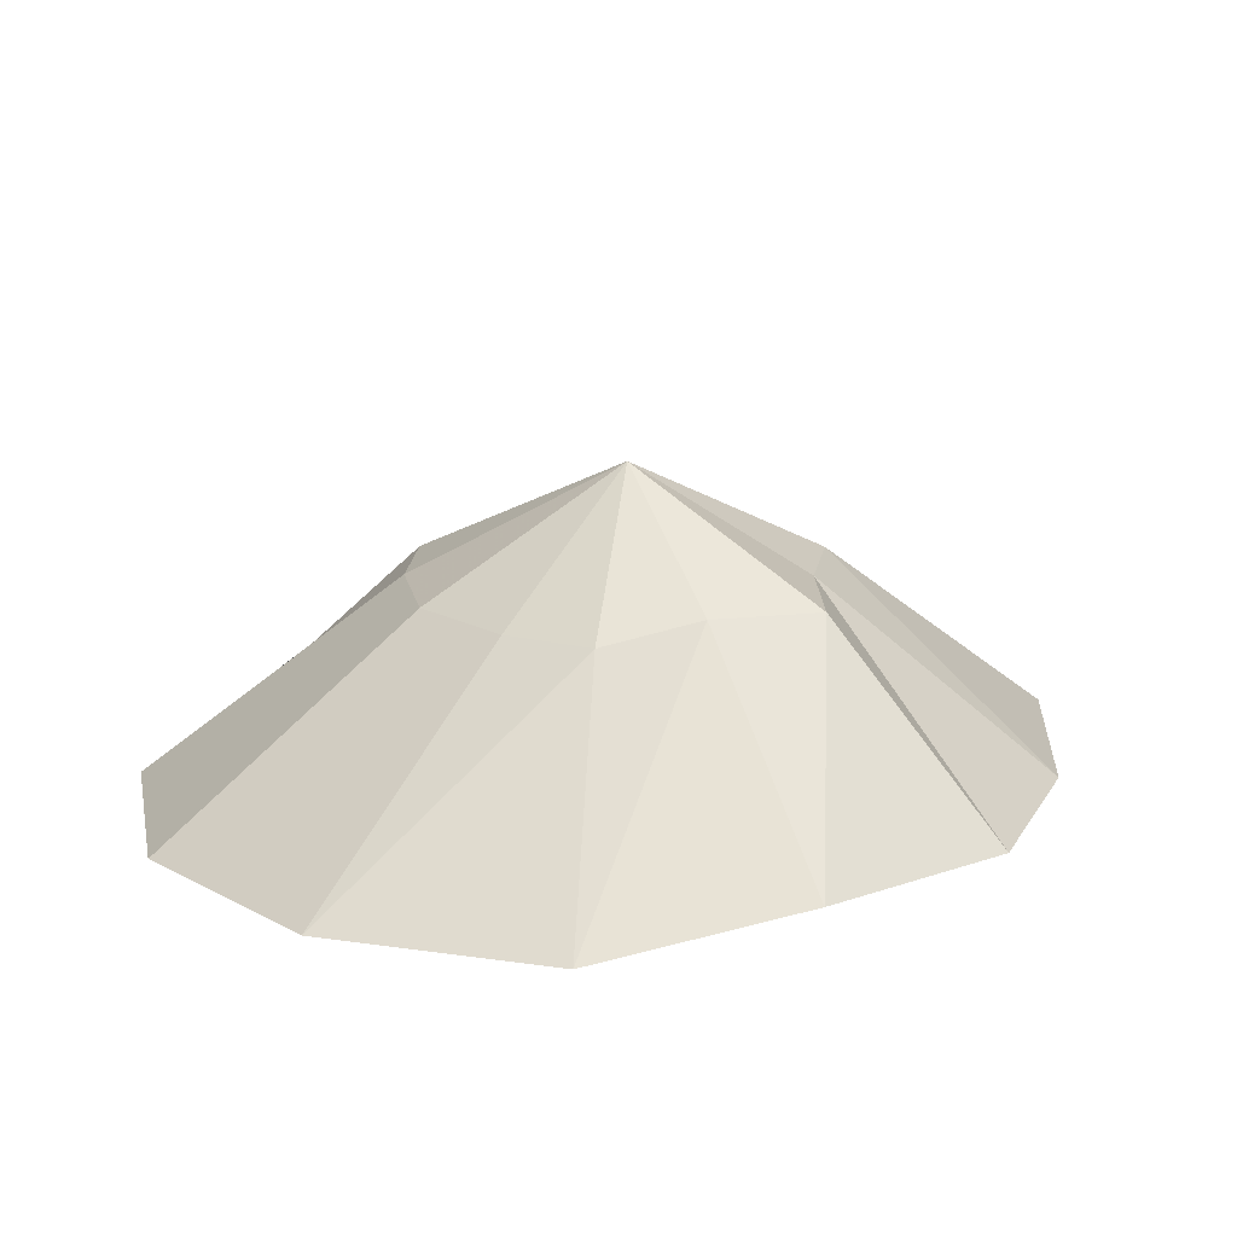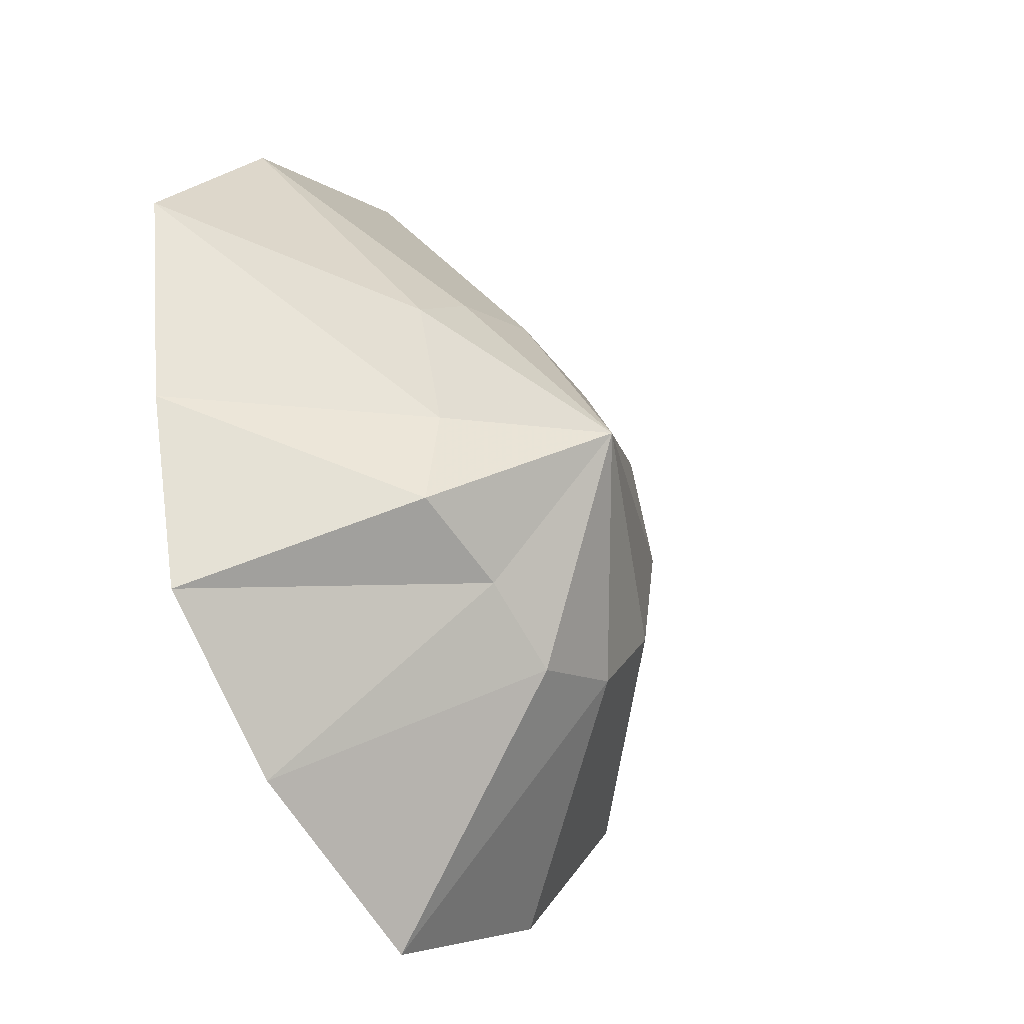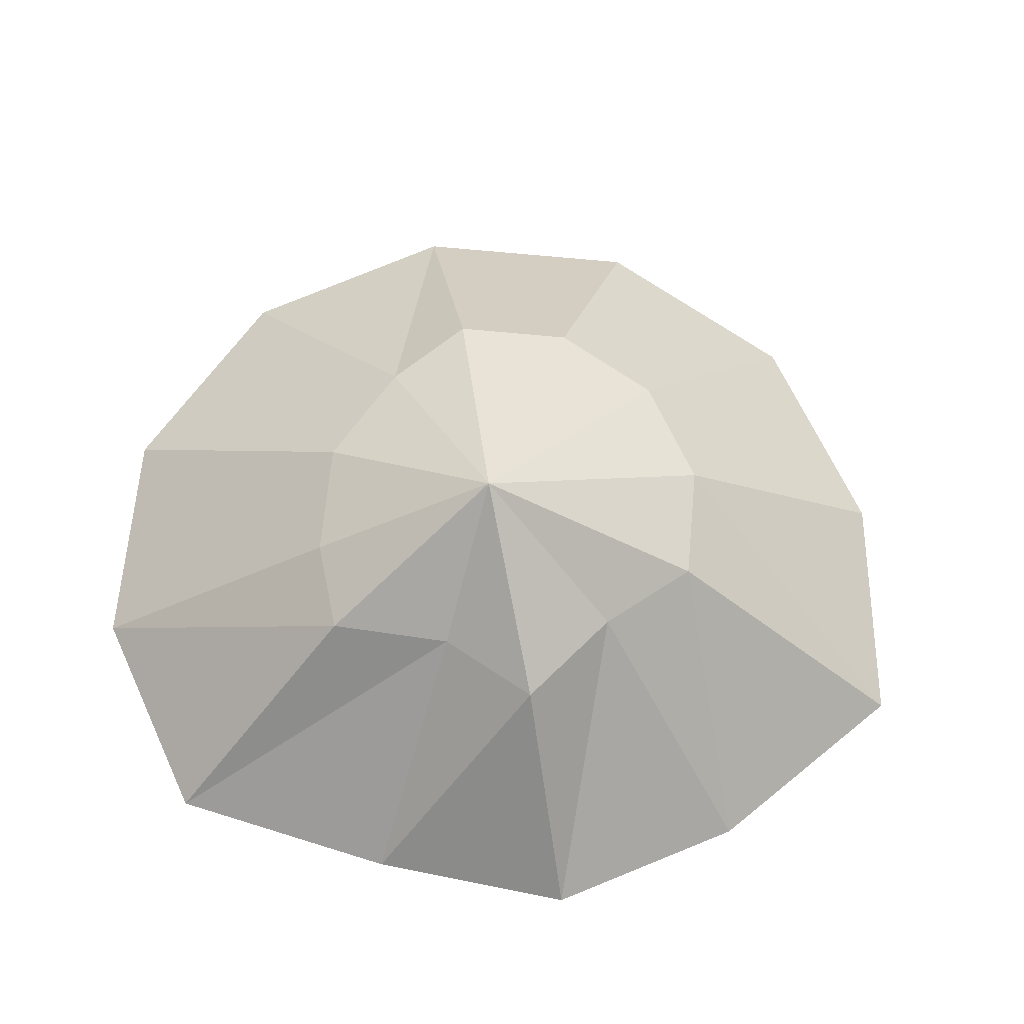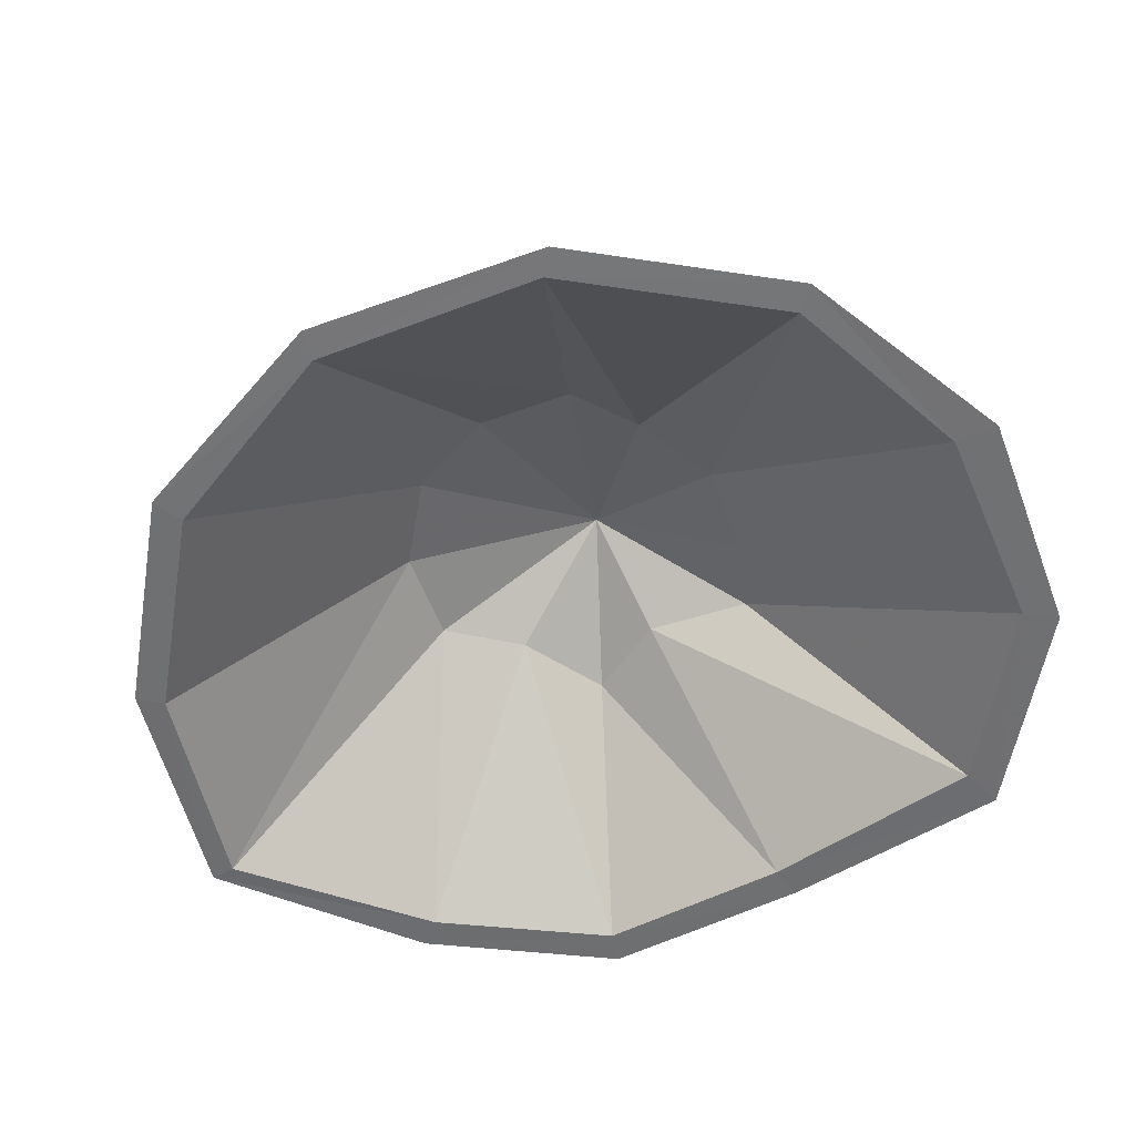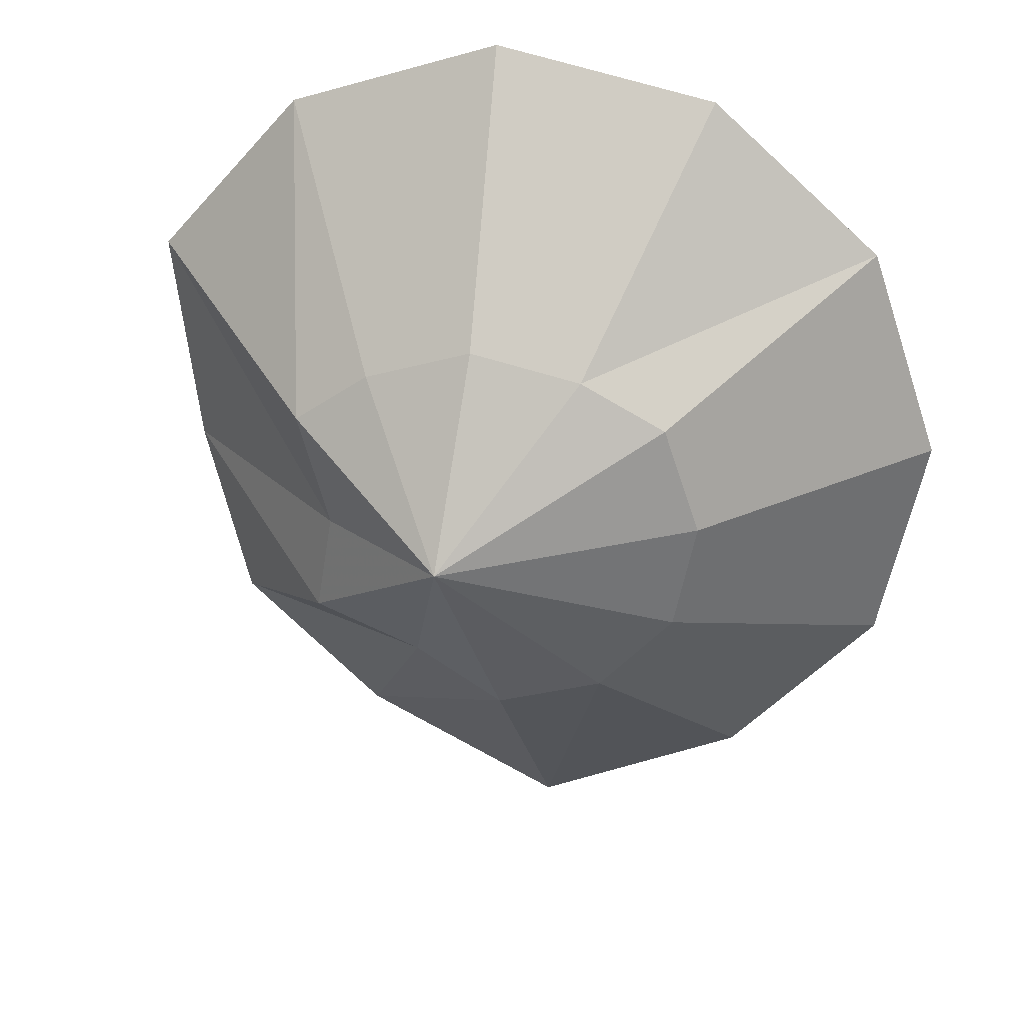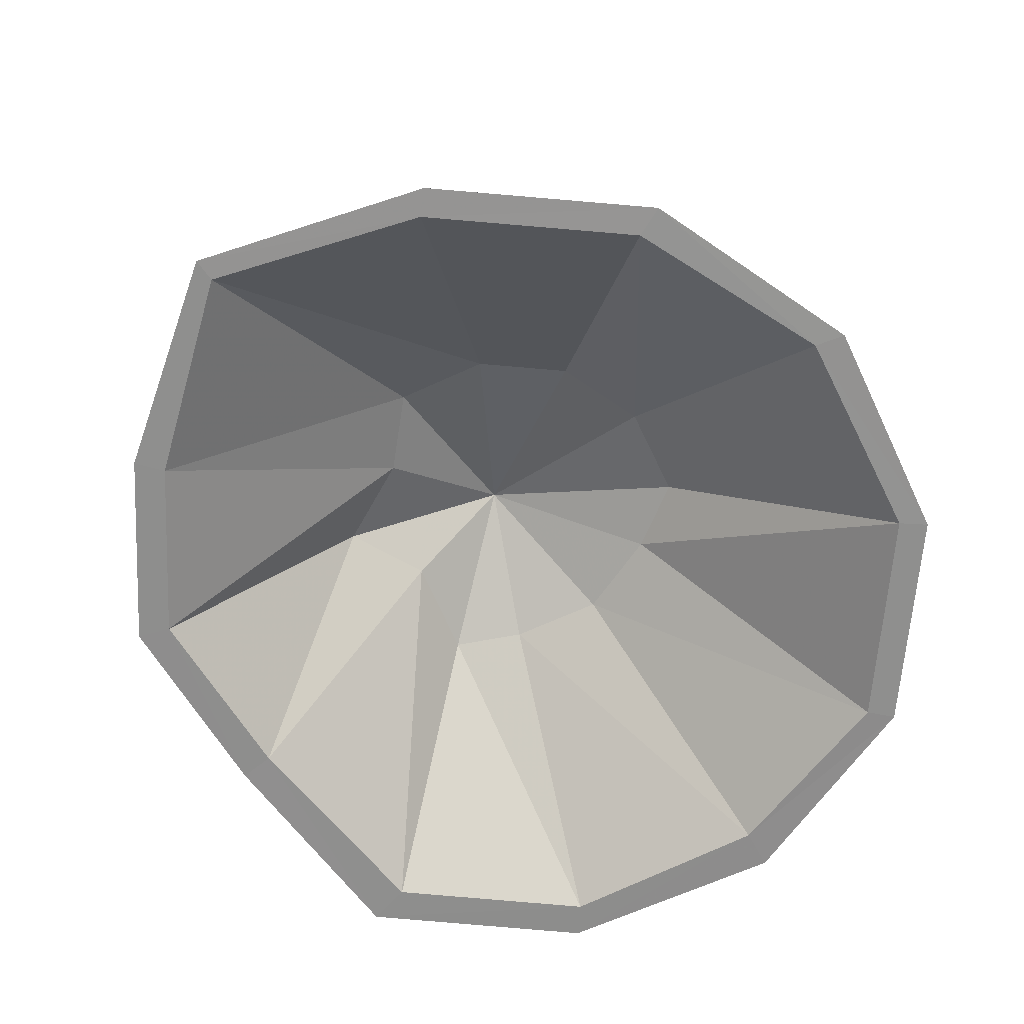
<metadata>
{"format":"obj","ext":"obj","renderer":"f3d","projection":"perspective","resolution":1024,"background":"white","views":[{"elev":18.0,"azim":67.7,"up":"+Y"},{"elev":-33.9,"azim":128.1,"up":"+Z"},{"elev":67.7,"azim":114.2,"up":"+Y"},{"elev":-56.3,"azim":-50.7,"up":"+Y"},{"elev":29.5,"azim":-166.0,"up":"+Z"},{"elev":-66.6,"azim":-135.7,"up":"+Y"}]}
</metadata>
<code>
o Swatertowertop00-00.Swatertowertop00-00_Swatertowertop00-00
v 0.9185 -0.2877 0.4592
v 0.4012 0.1164 -0.01456
v 0.4728 0.1142 0.2399
v 0.9185 -0.2877 0.4592
v 0.8596 -0.2831 -0.04144
v 0.4012 0.1164 -0.01456
v 0.8596 -0.2831 -0.04144
v 0.4399 0.1143 -0.2439
v 0.4012 0.1164 -0.01456
v 0.8596 -0.2831 -0.04144
v 0.7607 -0.2874 -0.4718
v 0.4399 0.1143 -0.2439
v 0.7607 -0.2874 -0.4718
v 0.2015 0.1083 -0.3346
v 0.4399 0.1143 -0.2439
v 0.7607 -0.2874 -0.4718
v 0.4368 -0.2994 -0.7749
v 0.2015 0.1083 -0.3346
v 0.4368 -0.2994 -0.7749
v 0.004819 0.1001 -0.4572
v 0.2015 0.1083 -0.3346
v 0.4368 -0.2994 -0.7749
v -0.0198 -0.3158 -1
v 0.004819 0.1001 -0.4572
v -0.0198 -0.3158 -1
v -0.2325 0.09185 -0.3759
v 0.004819 0.1001 -0.4572
v -0.0198 -0.3158 -1
v -0.492 -0.3323 -0.7724
v -0.2325 0.09185 -0.3759
v -0.492 -0.3323 -0.7724
v -0.3974 0.08577 -0.1868
v -0.2325 0.09185 -0.3759
v -0.492 -0.3323 -0.7724
v -0.8218 -0.3445 -0.3941
v -0.3974 0.08577 -0.1868
v -0.8218 -0.3445 -0.3941
v -0.4457 0.08349 0.05947
v -0.3974 0.08577 -0.1868
v -0.8218 -0.3445 -0.3941
v -0.9185 -0.349 0.09842
v -0.4457 0.08349 0.05947
v -0.9185 -0.349 0.09842
v -0.3645 0.08562 0.2969
v -0.4457 0.08349 0.05947
v -0.9185 -0.349 0.09842
v -0.7561 -0.3448 0.5733
v -0.3645 0.08562 0.2969
v -0.7561 -0.3448 0.5733
v -0.1755 0.08869 0.3923
v -0.3645 0.08562 0.2969
v -0.7561 -0.3448 0.5733
v -0.3781 -0.3328 0.9033
v -0.1755 0.08869 0.3923
v -0.3781 -0.3328 0.9033
v 0.07057 0.09691 0.4407
v -0.1755 0.08869 0.3923
v -0.3781 -0.3328 0.9033
v 0.1141 -0.3164 1
v 0.07057 0.09691 0.4407
v 0.1141 -0.3164 1
v 0.3079 0.1052 0.3594
v 0.07057 0.09691 0.4407
v 0.1141 -0.3164 1
v 0.5887 -0.2999 0.8374
v 0.3079 0.1052 0.3594
v 0.5887 -0.2999 0.8374
v 0.4728 0.1142 0.2399
v 0.3079 0.1052 0.3594
v 0.5887 -0.2999 0.8374
v 0.9185 -0.2877 0.4592
v 0.4728 0.1142 0.2399
v 0.4728 0.1142 0.2399
v 0.4012 0.1164 -0.01456
v 0.08843 0.3496 0.01797
v 0.4012 0.1164 -0.01456
v 0.4399 0.1143 -0.2439
v 0.08843 0.3496 0.01797
v 0.4399 0.1143 -0.2439
v 0.2015 0.1083 -0.3346
v 0.08843 0.3496 0.01797
v 0.2015 0.1083 -0.3346
v 0.004819 0.1001 -0.4572
v 0.08843 0.3496 0.01797
v 0.004819 0.1001 -0.4572
v -0.2325 0.09185 -0.3759
v 0.08843 0.3496 0.01797
v -0.2325 0.09185 -0.3759
v -0.3974 0.08577 -0.1868
v 0.08843 0.3496 0.01797
v -0.3974 0.08577 -0.1868
v -0.4457 0.08349 0.05947
v 0.08843 0.3496 0.01797
v -0.4457 0.08349 0.05947
v -0.3645 0.08562 0.2969
v 0.08843 0.3496 0.01797
v -0.3645 0.08562 0.2969
v -0.1755 0.08869 0.3923
v 0.08843 0.3496 0.01797
v -0.1755 0.08869 0.3923
v 0.07057 0.09691 0.4407
v 0.08843 0.3496 0.01797
v 0.07057 0.09691 0.4407
v 0.3079 0.1052 0.3594
v 0.08843 0.3496 0.01797
v 0.3079 0.1052 0.3594
v 0.4728 0.1142 0.2399
v 0.08843 0.3496 0.01797
v 0.3629 0.1117 -0.1943
v 0.7822 -0.2861 -0.03549
v 0.3096 0.1136 -0.007752
v 0.6944 -0.2903 -0.4371
v 0.7822 -0.2861 -0.03549
v 0.3629 0.1117 -0.1943
v 0.1586 0.1066 -0.2553
v 0.6944 -0.2903 -0.4371
v 0.3629 0.1117 -0.1943
v 0.4002 -0.3017 -0.7146
v 0.6944 -0.2903 -0.4371
v 0.1586 0.1066 -0.2553
v 0.006366 0.09956 -0.3693
v 0.4002 -0.3017 -0.7146
v 0.1586 0.1066 -0.2553
v -0.0126 -0.3172 -0.9486
v 0.4002 -0.3017 -0.7146
v 0.006366 0.09956 -0.3693
v -0.1881 0.09254 -0.3027
v -0.0126 -0.3172 -0.9486
v 0.006366 0.09956 -0.3693
v -0.4414 -0.3328 -0.7332
v -0.0126 -0.3172 -0.9486
v -0.1881 0.09254 -0.3027
v -0.3233 0.08741 -0.1478
v -0.4414 -0.3328 -0.7332
v -0.1881 0.09254 -0.3027
v -0.7521 -0.3447 -0.3772
v -0.4414 -0.3328 -0.7332
v -0.3233 0.08741 -0.1478
v -0.3629 0.08554 0.0541
v -0.7521 -0.3447 -0.3772
v -0.3233 0.08741 -0.1478
v -0.8575 -0.3496 0.07161
v -0.7521 -0.3447 -0.3772
v -0.3629 0.08554 0.0541
v -0.2964 0.08743 0.2488
v -0.8575 -0.3496 0.07161
v -0.3629 0.08554 0.0541
v -0.713 -0.3458 0.5255
v -0.8575 -0.3496 0.07161
v -0.2964 0.08743 0.2488
v -0.1416 0.08967 0.3145
v -0.713 -0.3458 0.5255
v -0.2964 0.08743 0.2488
v -0.3415 -0.3336 0.8503
v -0.713 -0.3458 0.5255
v -0.1416 0.08967 0.3145
v 0.06012 0.09669 0.3542
v -0.3415 -0.3336 0.8503
v -0.1416 0.08967 0.3145
v 0.08951 -0.3185 0.9132
v -0.3415 -0.3336 0.8503
v 0.06012 0.09669 0.3542
v 0.2546 0.1037 0.2876
v 0.08951 -0.3185 0.9132
v 0.06012 0.09669 0.3542
v 0.5294 -0.3027 0.7843
v 0.08951 -0.3185 0.9132
v 0.2546 0.1037 0.2876
v 0.3898 0.1117 0.2023
v 0.5294 -0.3027 0.7843
v 0.2546 0.1037 0.2876
v 0.8197 -0.2916 0.4515
v 0.5294 -0.3027 0.7843
v 0.3898 0.1117 0.2023
v 0.3096 0.1136 -0.007752
v 0.8197 -0.2916 0.4515
v 0.3898 0.1117 0.2023
v 0.7822 -0.2861 -0.03549
v 0.8197 -0.2916 0.4515
v 0.3096 0.1136 -0.007752
v 0.3629 0.1117 -0.1943
v 0.3096 0.1136 -0.007752
v 0.08214 0.2741 0.01903
v 0.1586 0.1066 -0.2553
v 0.3629 0.1117 -0.1943
v 0.08214 0.2741 0.01903
v 0.006366 0.09956 -0.3693
v 0.1586 0.1066 -0.2553
v 0.08214 0.2741 0.01903
v -0.1881 0.09254 -0.3027
v 0.006366 0.09956 -0.3693
v 0.08214 0.2741 0.01903
v -0.3233 0.08741 -0.1478
v -0.1881 0.09254 -0.3027
v 0.08214 0.2741 0.01903
v -0.3629 0.08554 0.0541
v -0.3233 0.08741 -0.1478
v 0.08214 0.2741 0.01903
v -0.2964 0.08743 0.2488
v -0.3629 0.08554 0.0541
v 0.08214 0.2741 0.01903
v -0.1416 0.08967 0.3145
v -0.2964 0.08743 0.2488
v 0.08214 0.2741 0.01903
v 0.06012 0.09669 0.3542
v -0.1416 0.08967 0.3145
v 0.08214 0.2741 0.01903
v 0.2546 0.1037 0.2876
v 0.06012 0.09669 0.3542
v 0.08214 0.2741 0.01903
v 0.3898 0.1117 0.2023
v 0.2546 0.1037 0.2876
v 0.08214 0.2741 0.01903
v 0.3096 0.1136 -0.007752
v 0.3898 0.1117 0.2023
v 0.08214 0.2741 0.01903
v 0.8197 -0.2916 0.4515
v 0.8596 -0.2831 -0.04144
v 0.9185 -0.2877 0.4592
v 0.7822 -0.2861 -0.03549
v 0.8596 -0.2831 -0.04144
v 0.8197 -0.2916 0.4515
v 0.7822 -0.2861 -0.03549
v 0.6944 -0.2903 -0.4371
v 0.7607 -0.2874 -0.4718
v 0.8596 -0.2831 -0.04144
v 0.7822 -0.2861 -0.03549
v 0.7607 -0.2874 -0.4718
v 0.4368 -0.2994 -0.7749
v 0.7607 -0.2874 -0.4718
v 0.6944 -0.2903 -0.4371
v 0.6944 -0.2903 -0.4371
v 0.4002 -0.3017 -0.7146
v 0.4368 -0.2994 -0.7749
v 0.4368 -0.2994 -0.7749
v 0.7607 -0.2874 -0.4718
v 0.6944 -0.2903 -0.4371
v -0.0198 -0.3158 -1
v 0.4368 -0.2994 -0.7749
v 0.4002 -0.3017 -0.7146
v -0.0126 -0.3172 -0.9486
v -0.0198 -0.3158 -1
v 0.4002 -0.3017 -0.7146
v -0.0198 -0.3158 -1
v -0.0126 -0.3172 -0.9486
v -0.4414 -0.3328 -0.7332
v -0.4414 -0.3328 -0.7332
v -0.492 -0.3323 -0.7724
v -0.0198 -0.3158 -1
v -0.4414 -0.3328 -0.7332
v -0.7521 -0.3447 -0.3772
v -0.8218 -0.3445 -0.3941
v -0.492 -0.3323 -0.7724
v -0.4414 -0.3328 -0.7332
v -0.8218 -0.3445 -0.3941
v -0.8218 -0.3445 -0.3941
v -0.7521 -0.3447 -0.3772
v -0.8575 -0.3496 0.07161
v -0.8575 -0.3496 0.07161
v -0.9185 -0.349 0.09842
v -0.8218 -0.3445 -0.3941
v -0.8575 -0.3496 0.07161
v -0.713 -0.3458 0.5255
v -0.7561 -0.3448 0.5733
v -0.7561 -0.3448 0.5733
v -0.9185 -0.349 0.09842
v -0.8575 -0.3496 0.07161
v -0.7561 -0.3448 0.5733
v -0.713 -0.3458 0.5255
v -0.3781 -0.3328 0.9033
v -0.3415 -0.3336 0.8503
v -0.3781 -0.3328 0.9033
v -0.713 -0.3458 0.5255
v -0.3781 -0.3328 0.9033
v -0.3415 -0.3336 0.8503
v 0.08951 -0.3185 0.9132
v 0.08951 -0.3185 0.9132
v 0.1141 -0.3164 1
v -0.3781 -0.3328 0.9033
v 0.1141 -0.3164 1
v 0.08951 -0.3185 0.9132
v 0.5294 -0.3027 0.7843
v 0.5294 -0.3027 0.7843
v 0.5887 -0.2999 0.8374
v 0.1141 -0.3164 1
v 0.5887 -0.2999 0.8374
v 0.5294 -0.3027 0.7843
v 0.9185 -0.2877 0.4592
v 0.8197 -0.2916 0.4515
v 0.9185 -0.2877 0.4592
v 0.5294 -0.3027 0.7843
f 1 2 3
f 1 5 2
f 5 8 2
f 5 11 8
f 11 14 8
f 11 17 14
f 17 20 14
f 17 23 20
f 23 26 20
f 23 29 26
f 32 26 35
f 26 29 35
f 38 32 41
f 32 35 41
f 44 38 47
f 38 41 47
f 47 50 44
f 47 53 50
f 56 50 59
f 50 53 59
f 62 56 65
f 56 59 65
f 65 3 62
f 65 1 3
f 3 2 75
f 2 8 78
f 8 14 81
f 14 20 84
f 20 26 87
f 26 32 90
f 32 38 93
f 38 44 96
f 44 50 99
f 50 56 102
f 56 62 105
f 62 3 108
f 109 110 111
f 112 110 109
f 115 112 109
f 118 112 115
f 121 118 115
f 124 118 121
f 127 124 121
f 130 124 127
f 130 127 136
f 127 133 136
f 139 136 133
f 142 136 139
f 145 142 139
f 148 142 145
f 151 148 145
f 154 148 151
f 157 154 151
f 160 154 157
f 163 160 157
f 166 160 163
f 169 166 163
f 172 166 169
f 111 172 169
f 110 172 111
f 109 111 183
f 115 109 186
f 121 115 189
f 127 121 192
f 133 127 195
f 139 133 198
f 145 139 201
f 151 145 204
f 157 151 207
f 163 157 210
f 169 163 213
f 111 169 216
f 218 219 220
f 219 217 220
f 225 224 229
f 224 233 229
f 238 229 233
f 241 238 233
f 238 241 246
f 246 248 238
f 246 251 252
f 248 246 252
f 252 251 258
f 258 260 252
f 258 263 264
f 264 260 258
f 264 263 270
f 271 270 263
f 270 271 276
f 276 278 270
f 278 276 284
f 276 282 284
f 284 282 219
f 217 219 282
f 225 218 224
f 218 220 224

</code>
